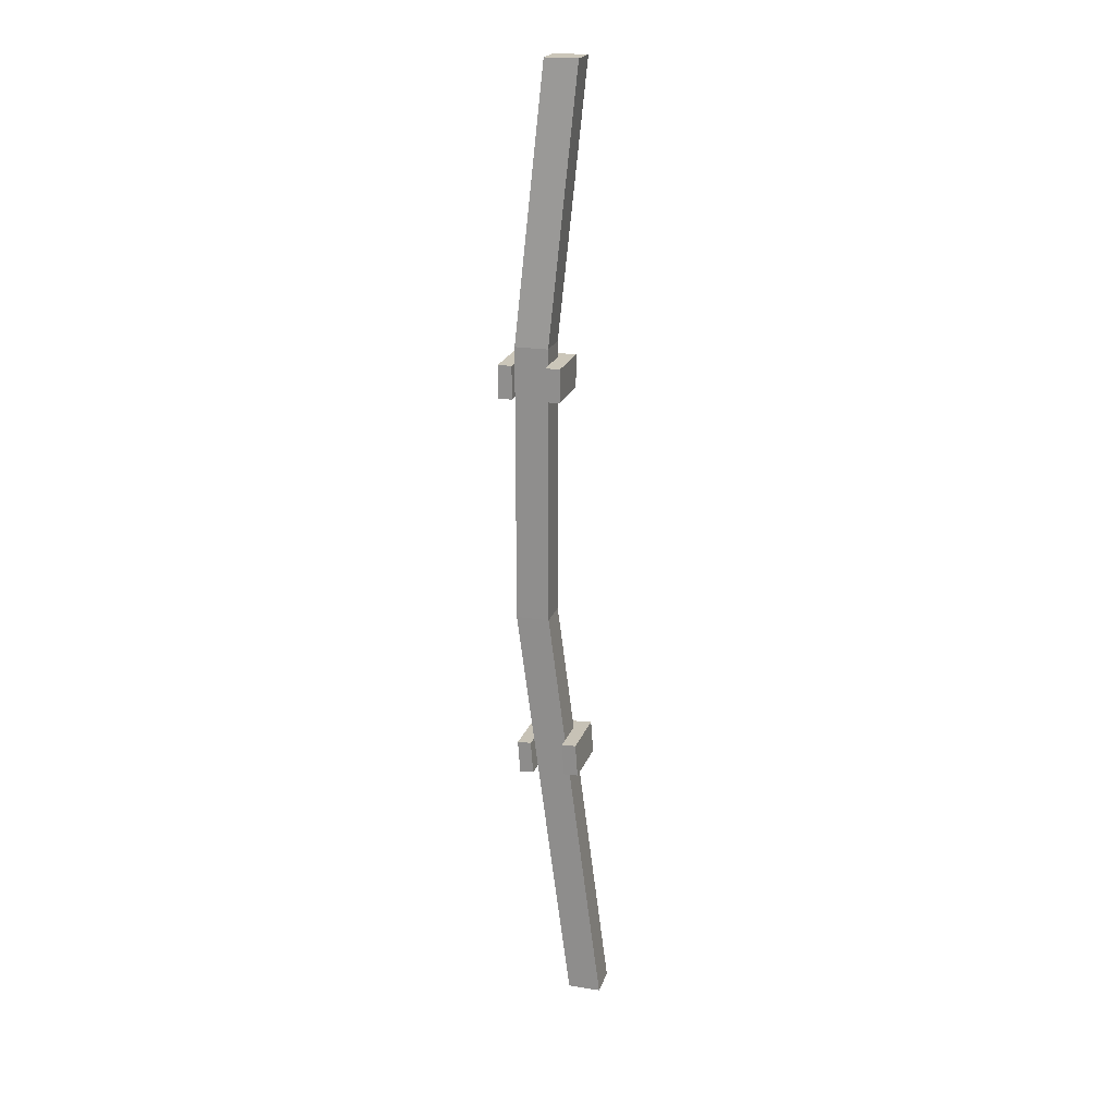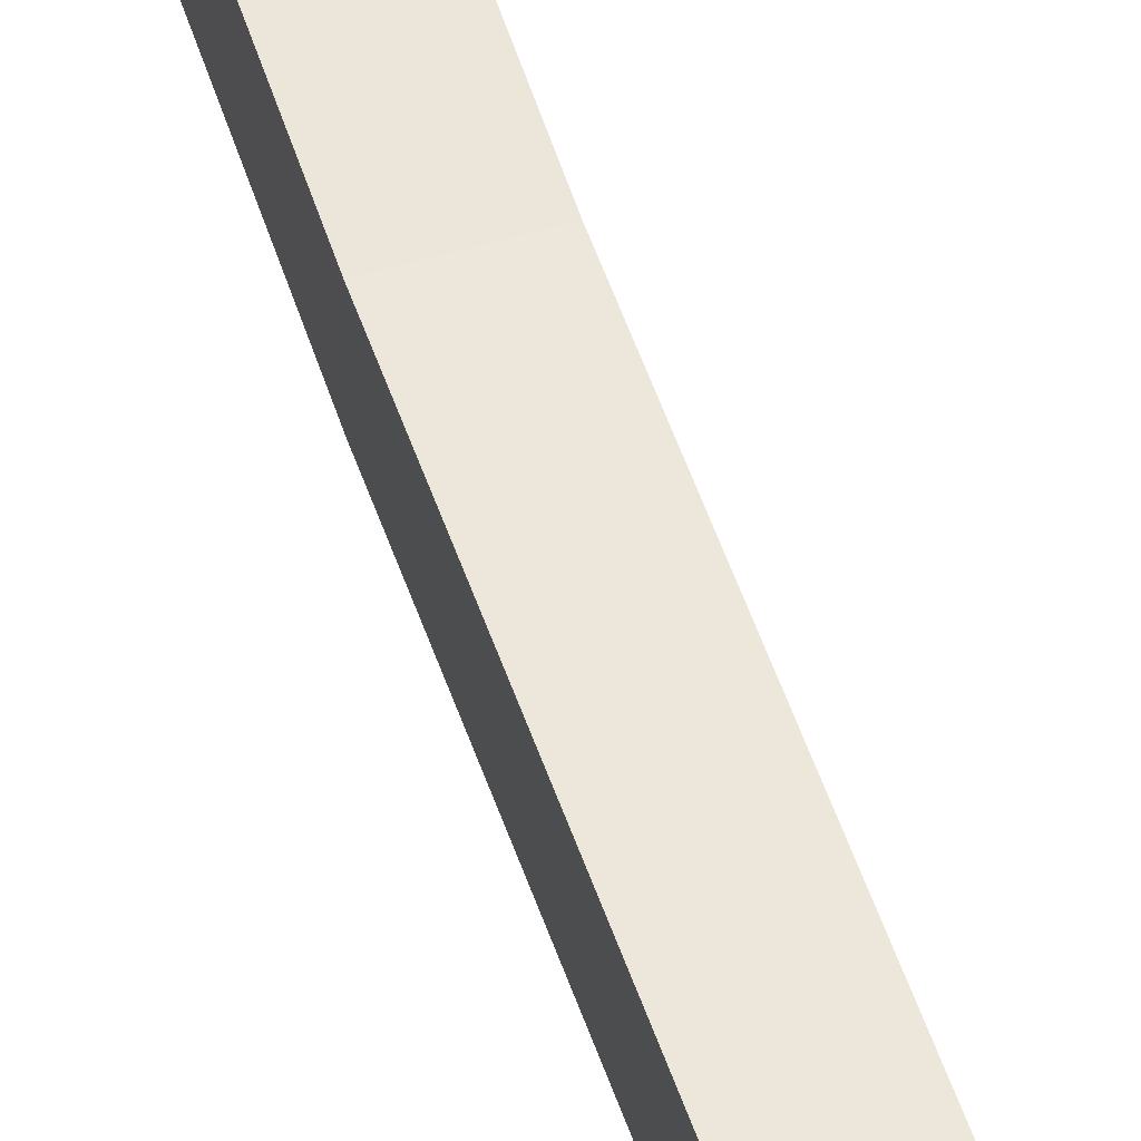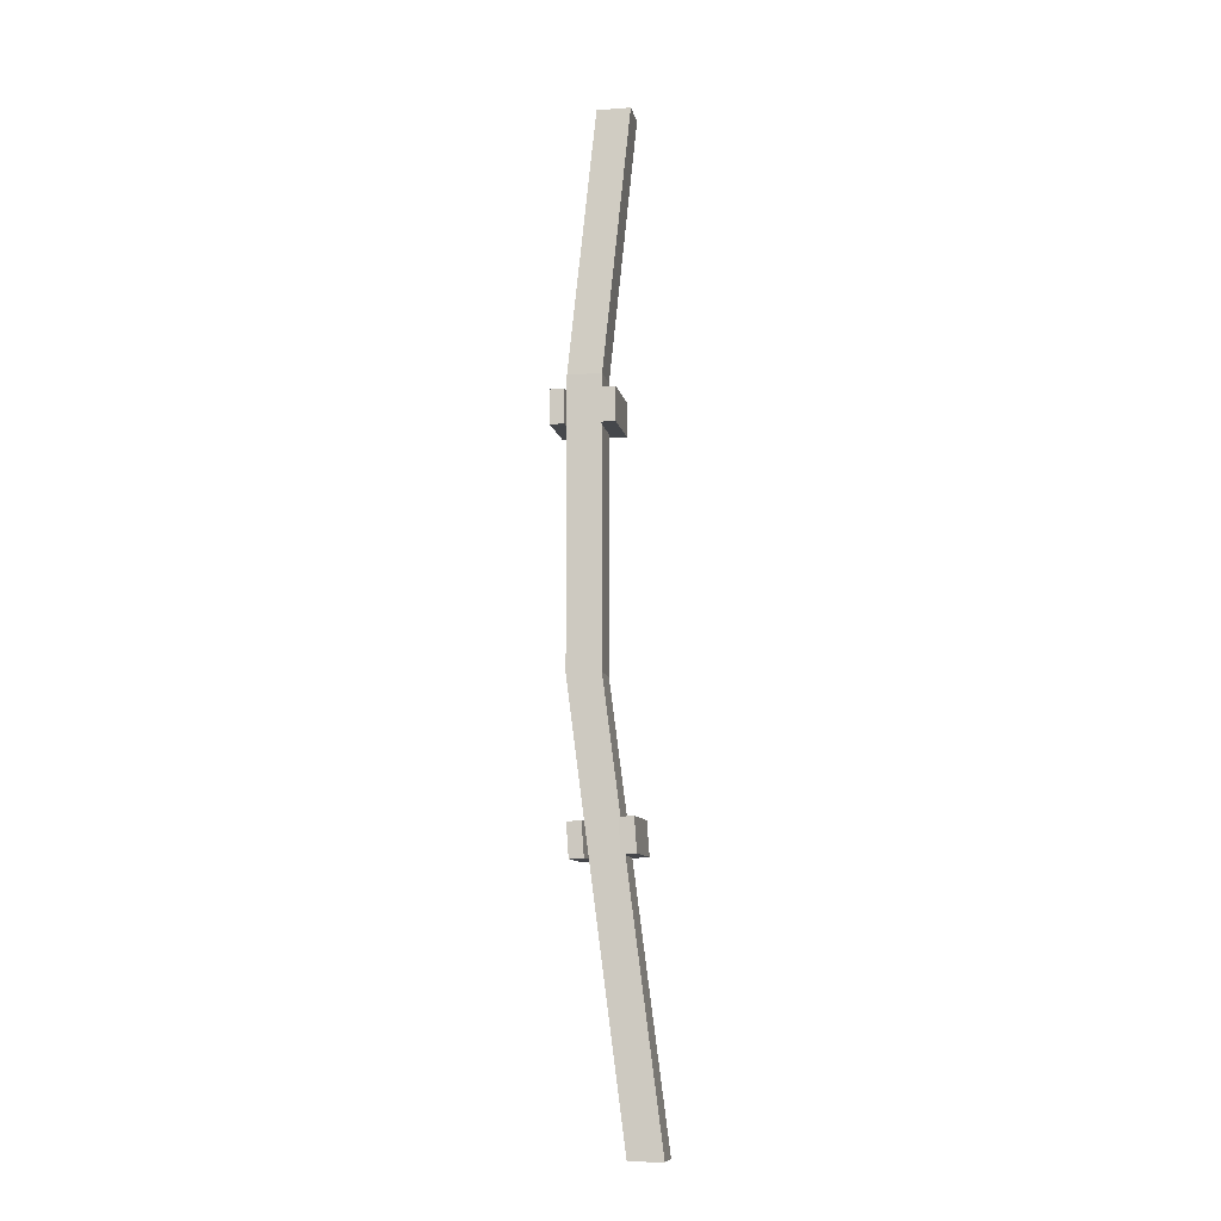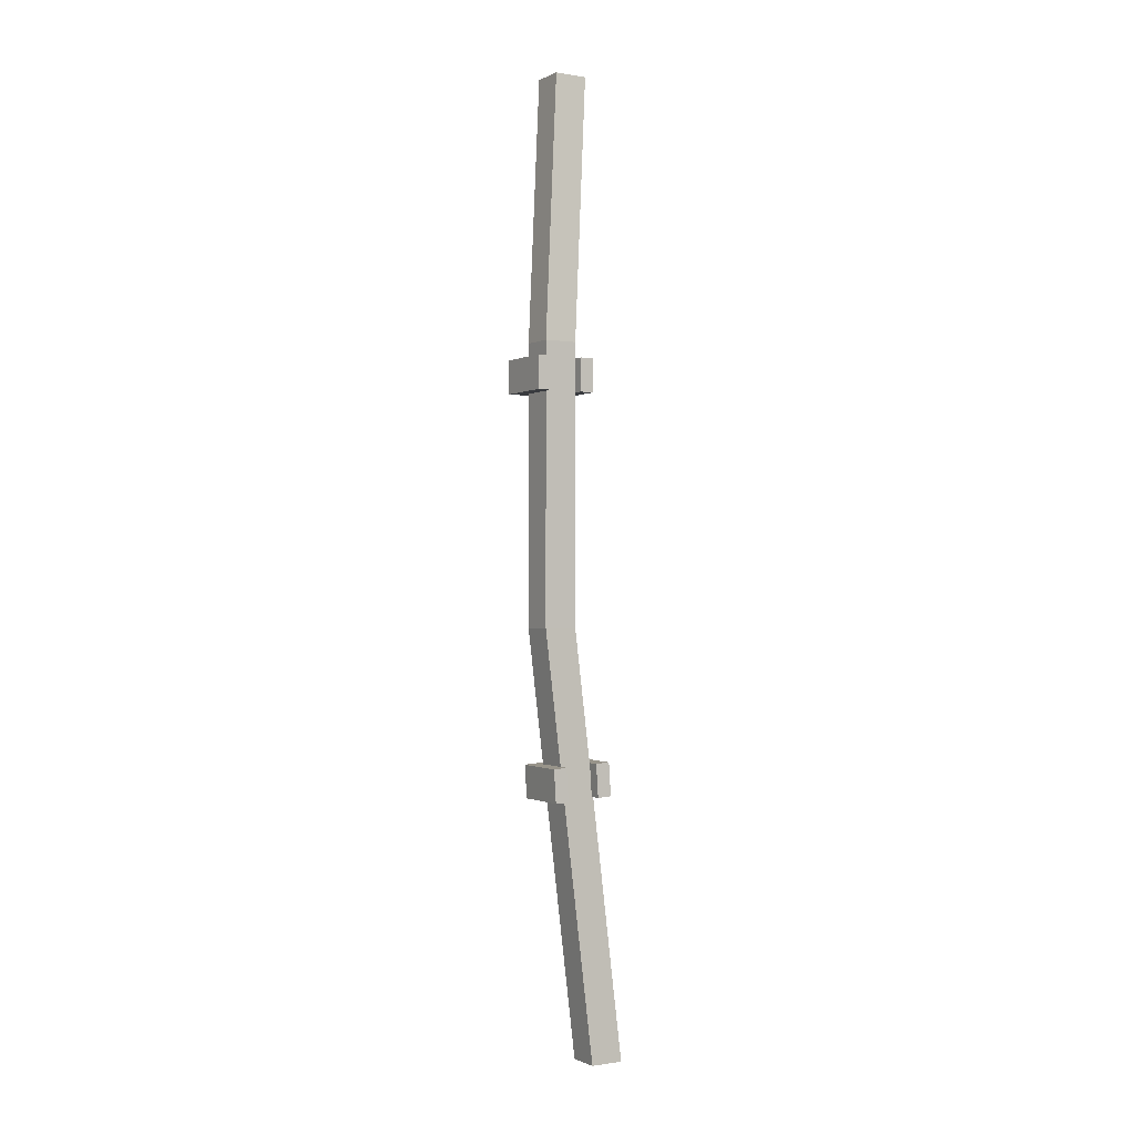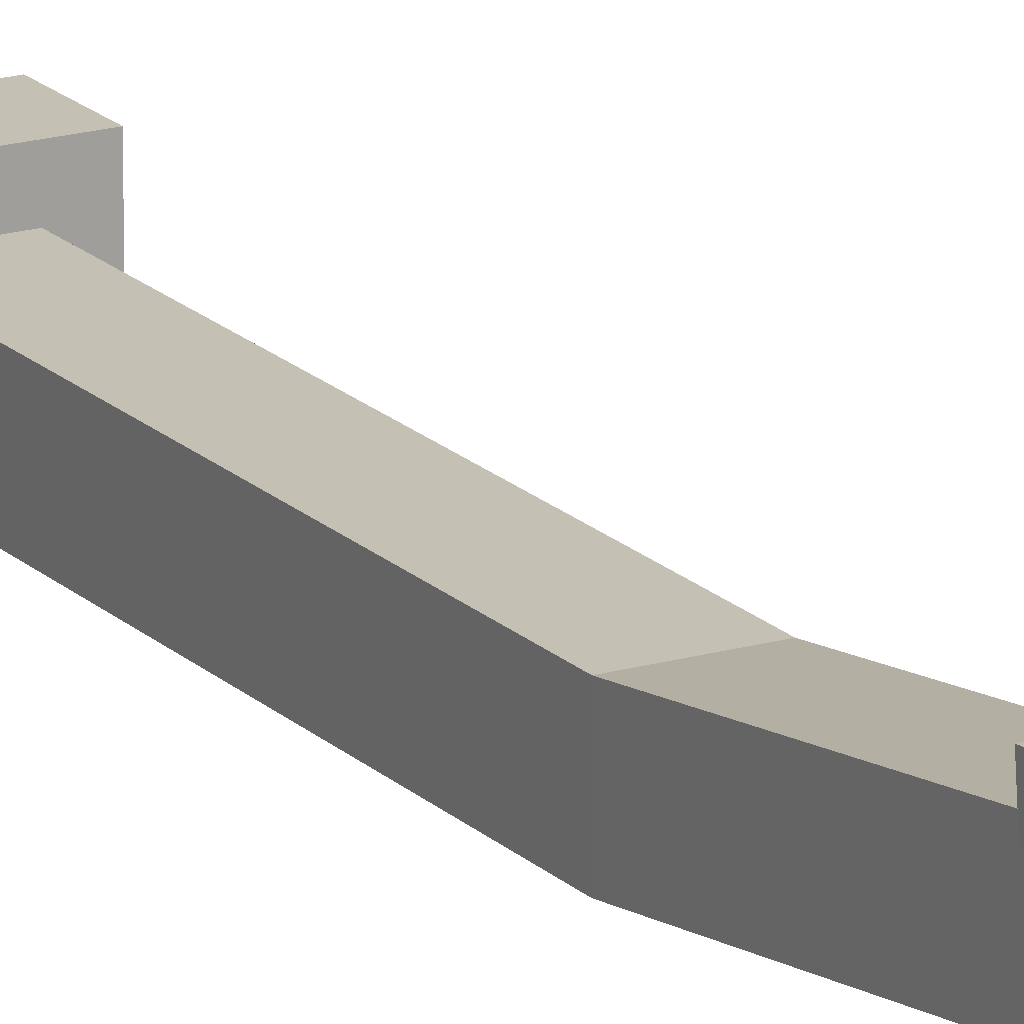
<metadata>
{"format":"obj","ext":"obj","renderer":"f3d","projection":"perspective","resolution":1024,"background":"white","views":[{"elev":21.0,"azim":-74.2,"up":"+Y"},{"elev":51.0,"azim":162.0,"up":"+Z"},{"elev":-10.3,"azim":-79.0,"up":"+Y"},{"elev":-0.9,"azim":-121.2,"up":"+Y"},{"elev":18.2,"azim":-29.7,"up":"+Z"}]}
</metadata>
<code>
o Cube_Cube.001
v 4.02 2 -5.814
v 4.121 7.843 -6.001
v 4.02 2 -6.014
v 4.121 7.843 -6.201
v 4.22 2 -5.814
v 4.321 7.843 -6.001
v 4.22 2 -6.014
v 4.321 7.843 -6.201
v 4 6.238 -6.143
v 4 6.238 -6.343
v 4.2 6.238 -6.343
v 4.2 6.238 -6.143
v 4 4.564 -6.343
v 4.2 4.564 -6.343
v 4.2 4.564 -6.143
v 4 4.564 -6.143
f 9 2 4 10
f 10 4 8 11
f 11 8 6 12
f 12 6 2 9
f 3 7 5 1
f 8 4 2 6
f 15 12 9 16
f 14 11 12 15
f 13 10 11 14
f 16 9 10 13
f 1 16 13 3
f 3 13 14 7
f 7 14 15 5
f 5 15 16 1
o Cube.001_Cube.002
v 3.939 5.942 -6.343
v 3.939 6.142 -6.343
v 3.939 5.942 -6.427
v 3.939 6.142 -6.427
v 4.2 5.942 -6.343
v 4.2 6.142 -6.343
v 4.2 5.942 -6.427
v 4.2 6.142 -6.427
v 4.287 6.142 -6.427
v 4.287 5.942 -6.427
v 4.287 5.942 -6.343
v 4.287 6.142 -6.343
v 4.2 6.142 -6.143
v 4.2 5.942 -6.143
v 4.287 6.142 -6.143
v 4.287 5.942 -6.143
v 4.2 6.142 -6.056
v 4.2 5.942 -6.056
v 4.287 6.142 -6.056
v 4.287 5.942 -6.056
v 3.939 6.142 -6.143
v 3.939 5.942 -6.143
v 3.939 6.142 -6.056
v 3.939 5.942 -6.056
f 17 18 20 19
f 19 20 24 23
f 22 21 30 29
f 21 22 18 17
f 19 23 21 17
f 24 20 18 22
f 26 25 28 27
f 21 23 26 27
f 24 22 28 25
f 23 24 25 26
f 29 30 38 37
f 21 27 32 30
f 28 22 29 31
f 27 28 31 32
f 33 34 36 35
f 31 29 33 35
f 32 31 35 36
f 30 32 36 34
f 37 38 40 39
f 30 34 40 38
f 34 33 39 40
f 33 29 37 39
o Cube.002_Cube.003
v 3.938 3.561 -6.227
v 3.937 3.761 -6.241
v 3.939 3.555 -6.31
v 3.939 3.755 -6.325
v 4.199 3.563 -6.222
v 4.198 3.762 -6.236
v 4.2 3.557 -6.306
v 4.199 3.756 -6.32
v 4.286 3.757 -6.318
v 4.287 3.557 -6.304
v 4.286 3.563 -6.22
v 4.285 3.763 -6.234
v 4.194 3.776 -6.037
v 4.195 3.577 -6.023
v 4.281 3.777 -6.035
v 4.282 3.577 -6.021
v 4.192 3.782 -5.95
v 4.193 3.583 -5.936
v 4.279 3.783 -5.949
v 4.28 3.583 -5.934
v 3.933 3.775 -6.041
v 3.934 3.575 -6.027
v 3.932 3.781 -5.955
v 3.932 3.581 -5.941
f 41 42 44 43
f 43 44 48 47
f 46 45 54 53
f 45 46 42 41
f 43 47 45 41
f 48 44 42 46
f 50 49 52 51
f 45 47 50 51
f 48 46 52 49
f 47 48 49 50
f 53 54 62 61
f 45 51 56 54
f 52 46 53 55
f 51 52 55 56
f 57 58 60 59
f 55 53 57 59
f 56 55 59 60
f 54 56 60 58
f 61 62 64 63
f 54 58 64 62
f 58 57 63 64
f 57 53 61 63

</code>
